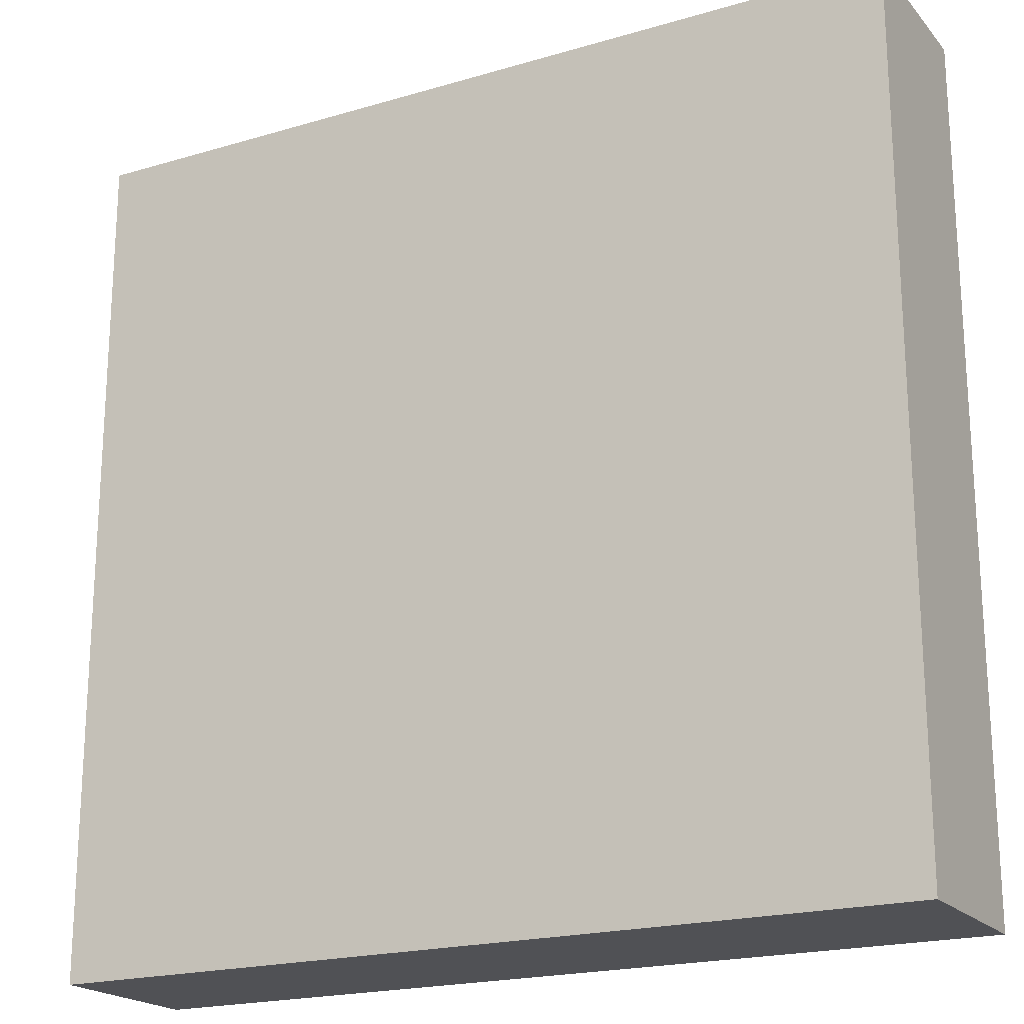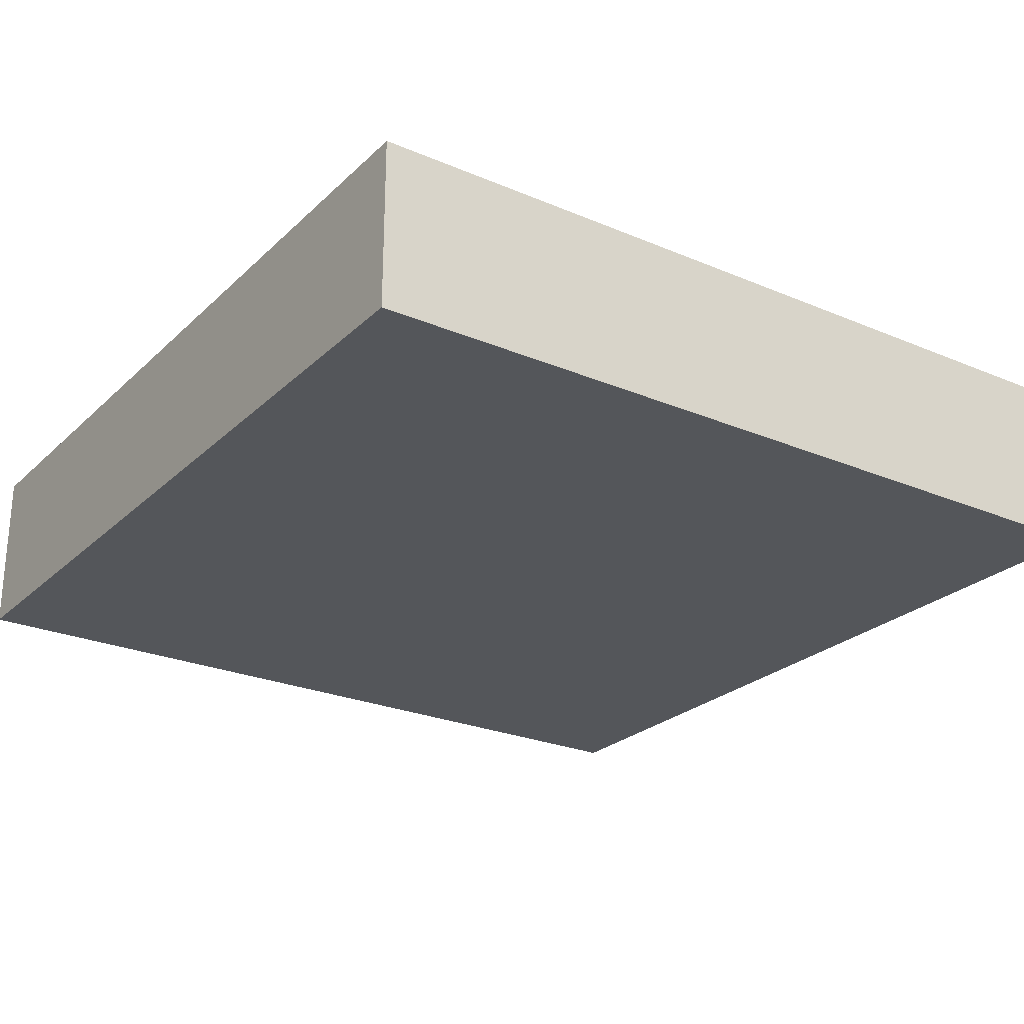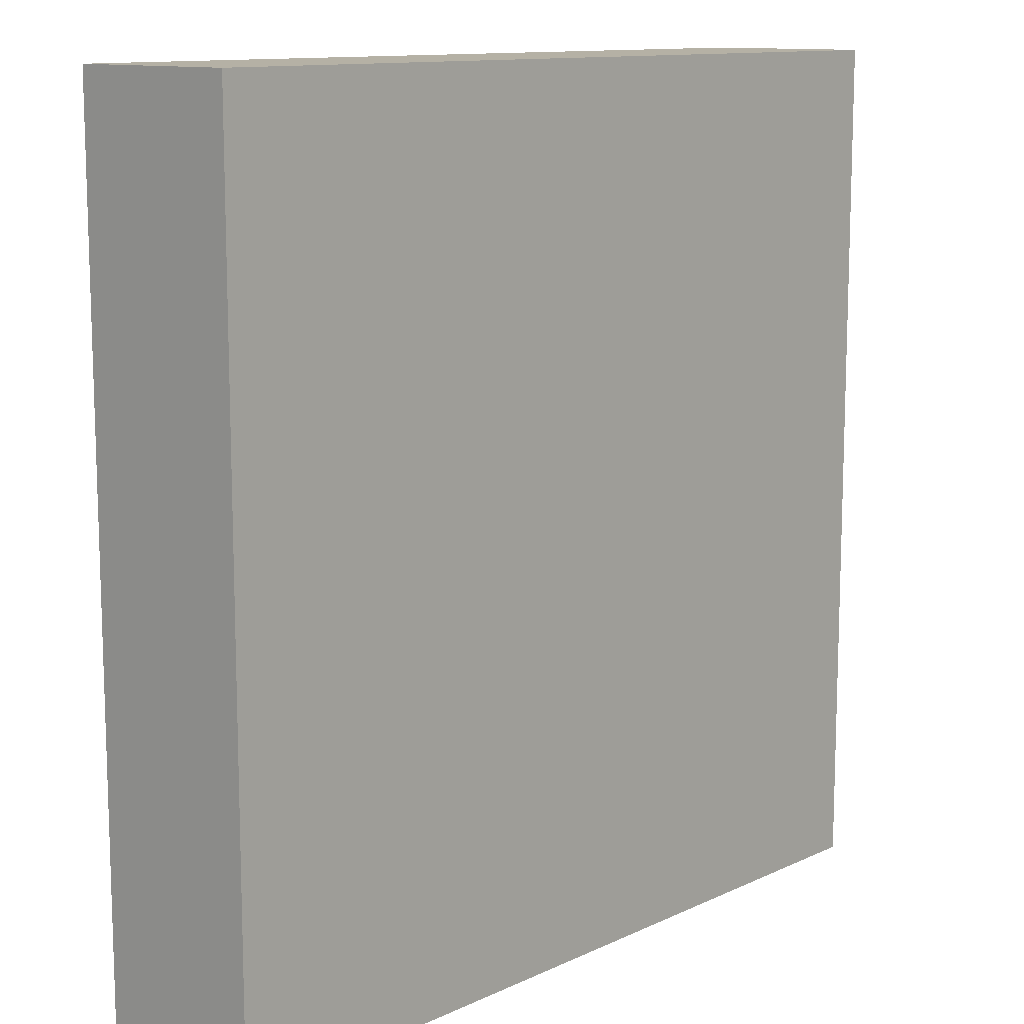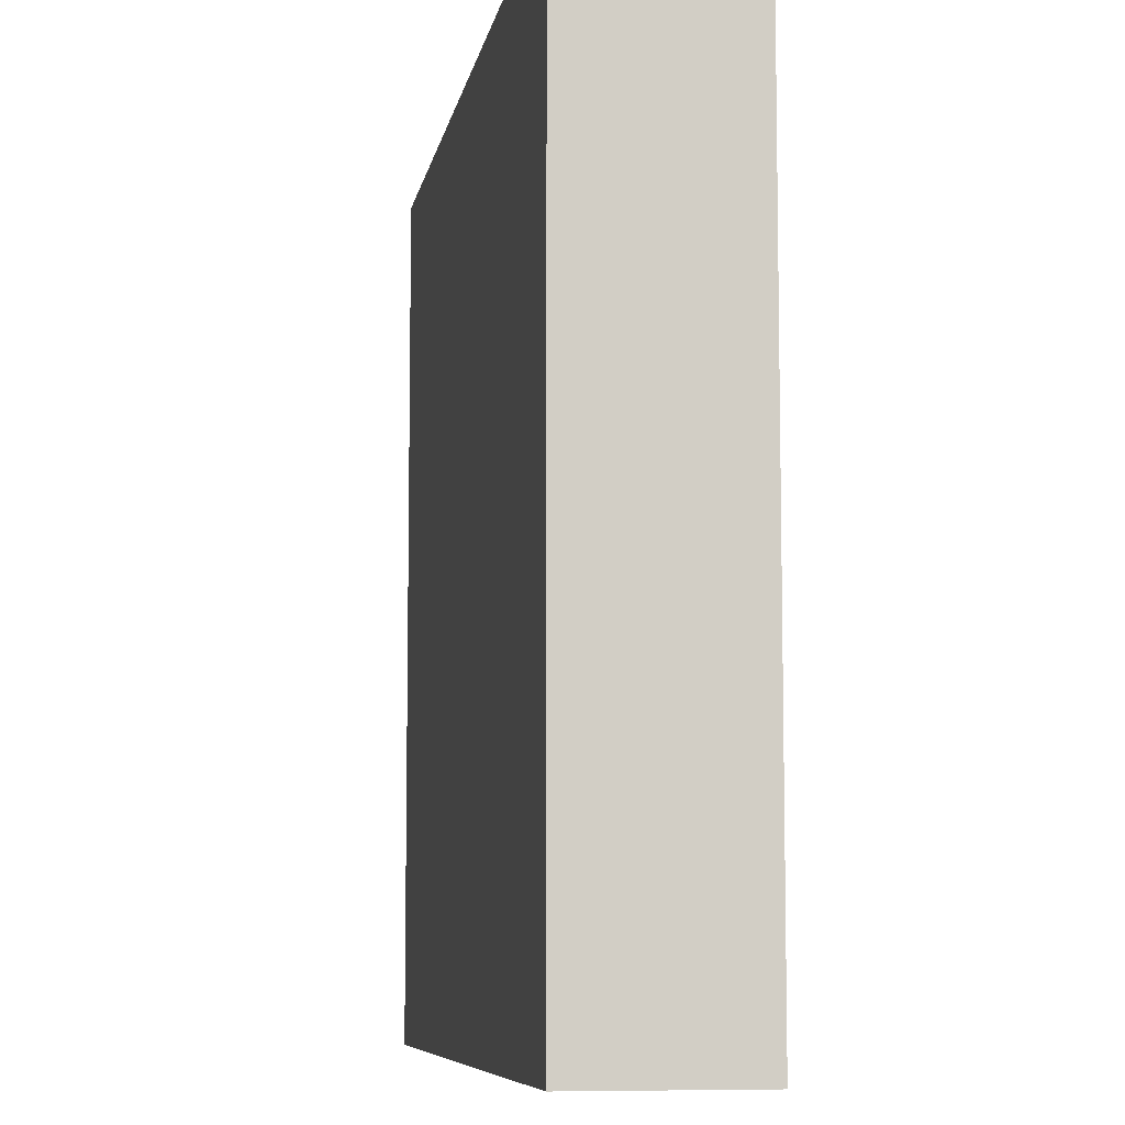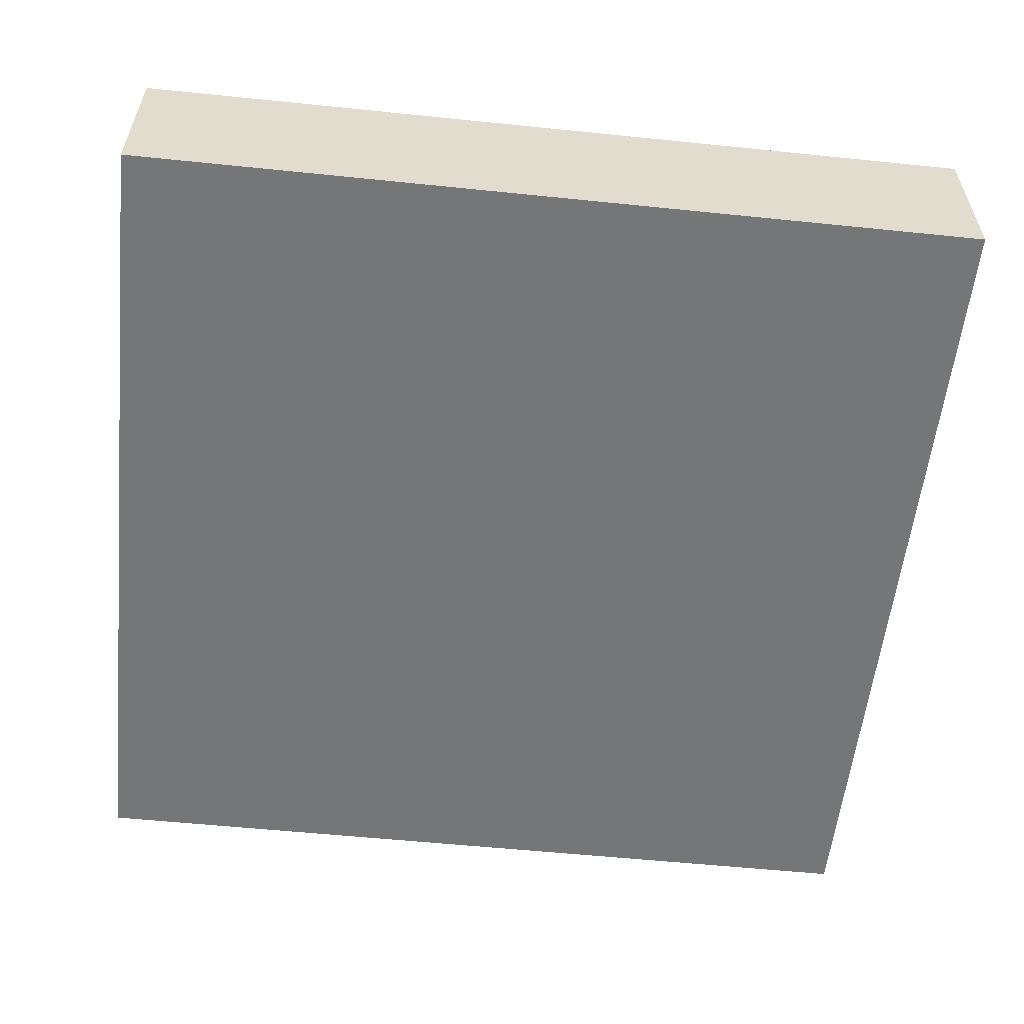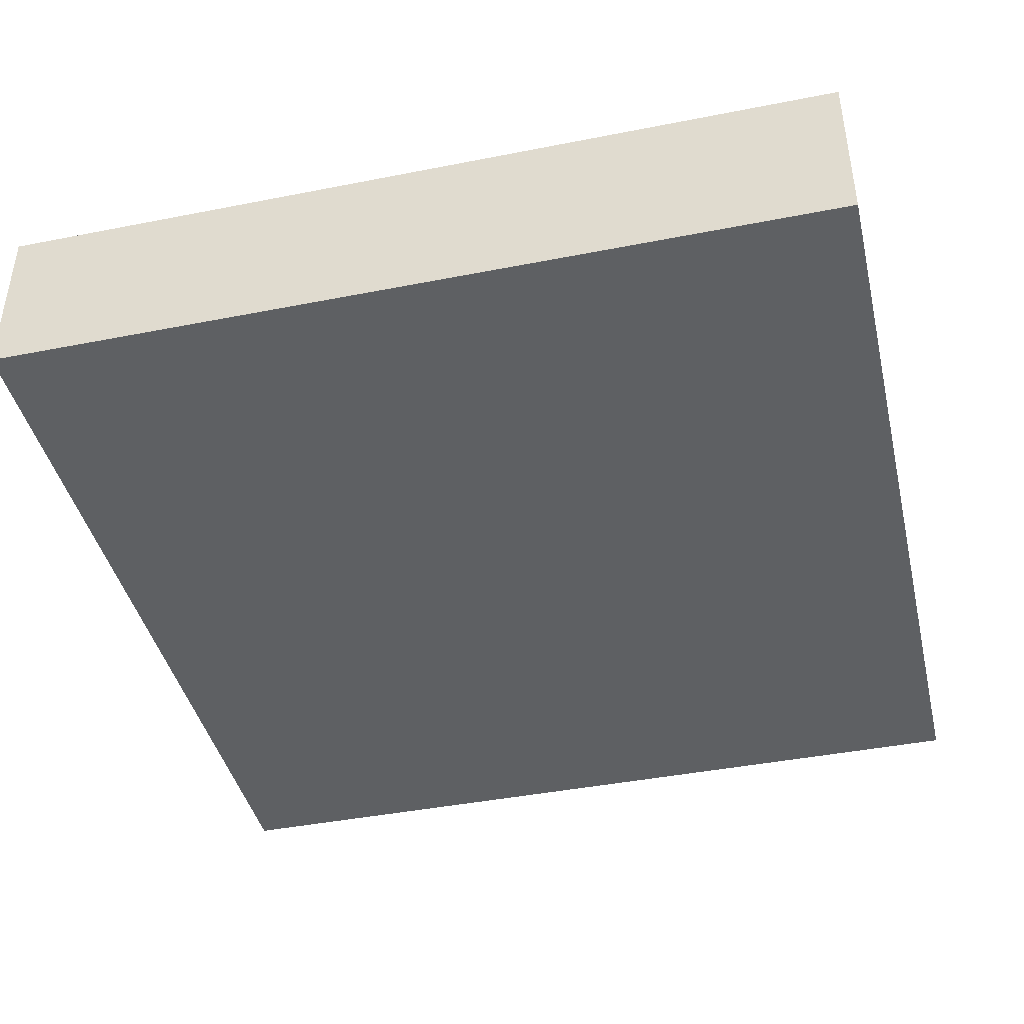
<metadata>
{"format":"obj","ext":"obj","renderer":"f3d","projection":"perspective","resolution":1024,"background":"white","views":[{"elev":-20.2,"azim":28.4,"up":"+Z"},{"elev":-25.1,"azim":145.6,"up":"+Y"},{"elev":11.8,"azim":132.1,"up":"+Z"},{"elev":-7.9,"azim":-99.8,"up":"+Z"},{"elev":-56.8,"azim":83.9,"up":"+Y"},{"elev":-42.2,"azim":-76.7,"up":"+Y"}]}
</metadata>
<code>
o tile.005_tile.012
v 0.5 0.1 0.5
v 0.5 0.1 -0.5
v 0.5 0.2 -0.5
v 0.5 0.2 0.5
v -0.5 0.2 -0.5
v -0.5 0.2 0.5
v -0.5 0.1 -0.5
v 0.5 0 -0.5
v 0.5 -0 0.5
v -0.5 -0 0.5
v -0.5 0 -0.5
v -0.5 0.1 0.5
f 1 2 3 4
f 4 3 5 6
f 2 7 5 3
f 6 12 1 4
f 6 5 7 12
f 8 9 10 11
f 12 7 11 10
f 12 10 9 1
f 8 11 7 2
f 9 8 2 1

</code>
